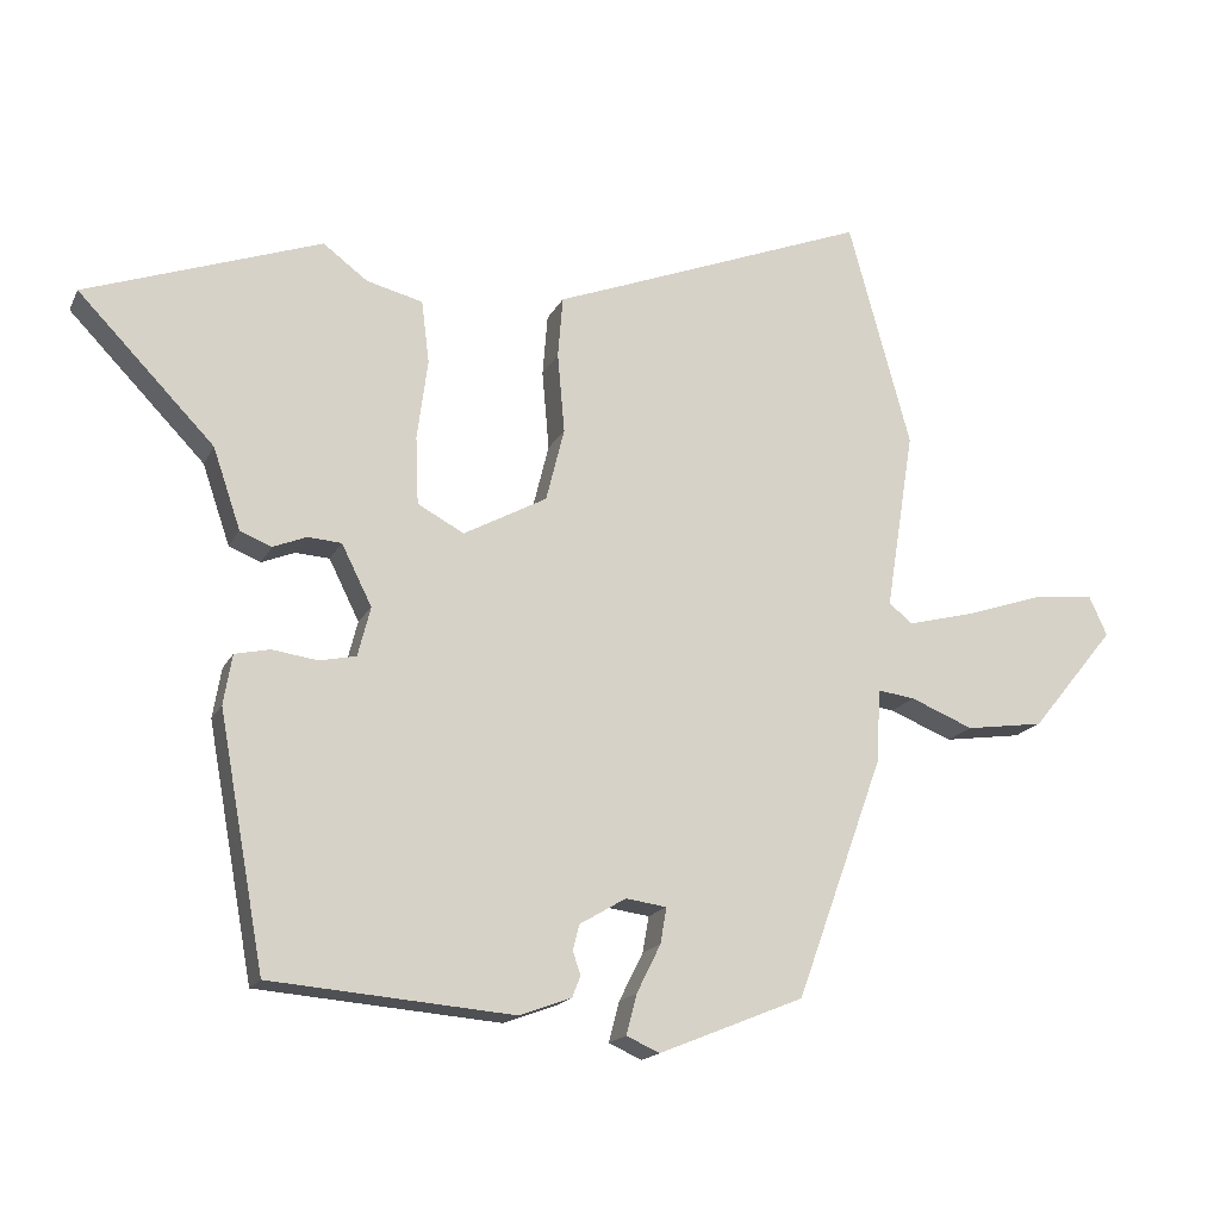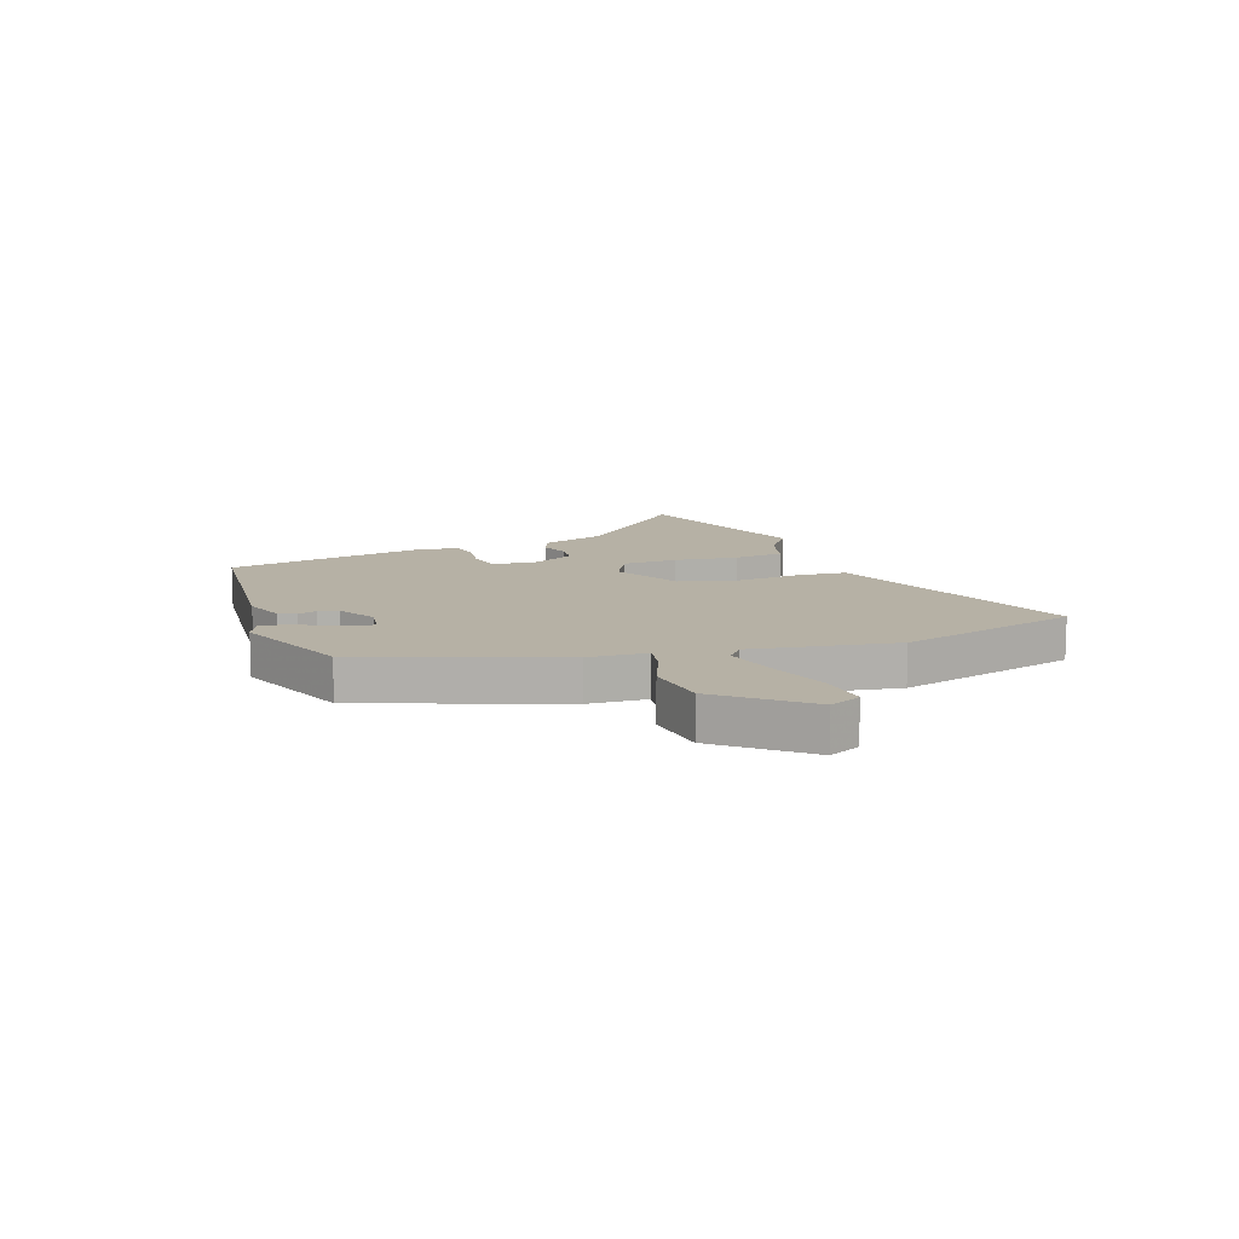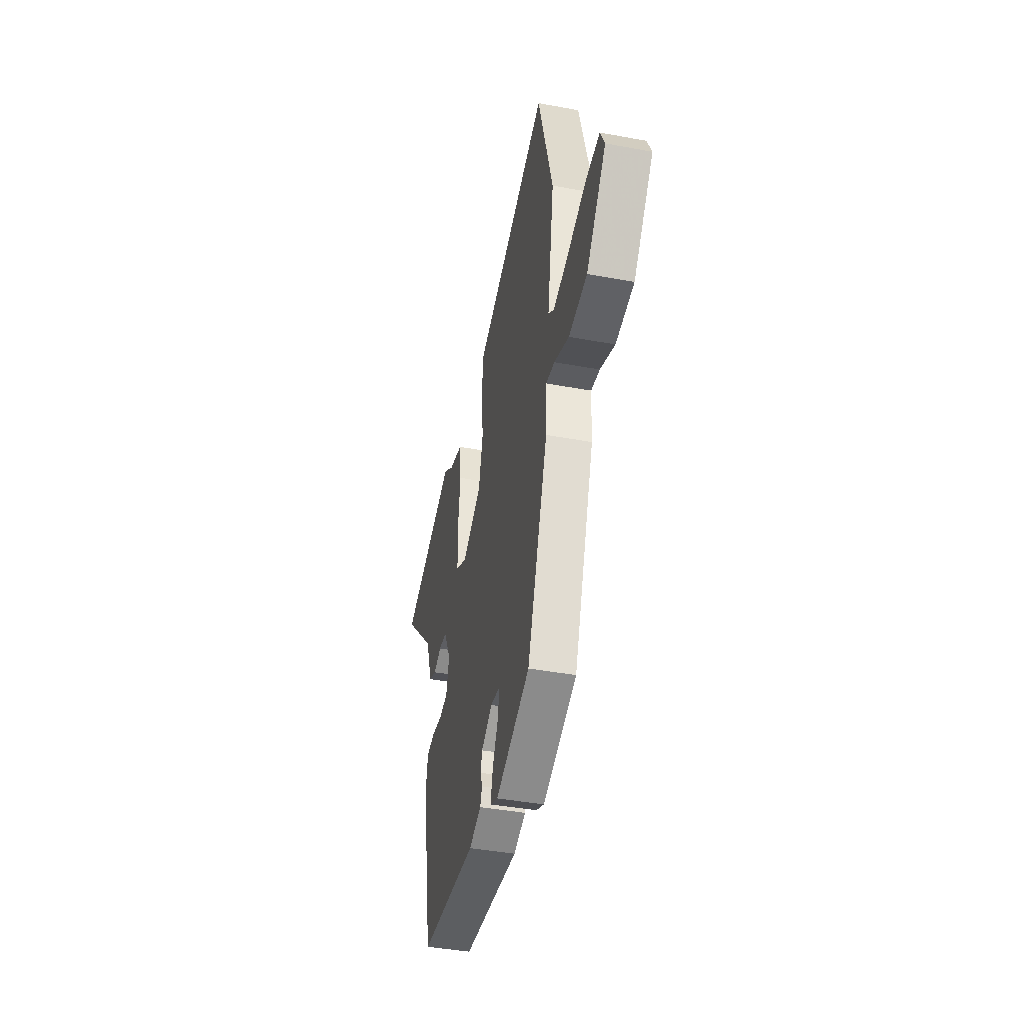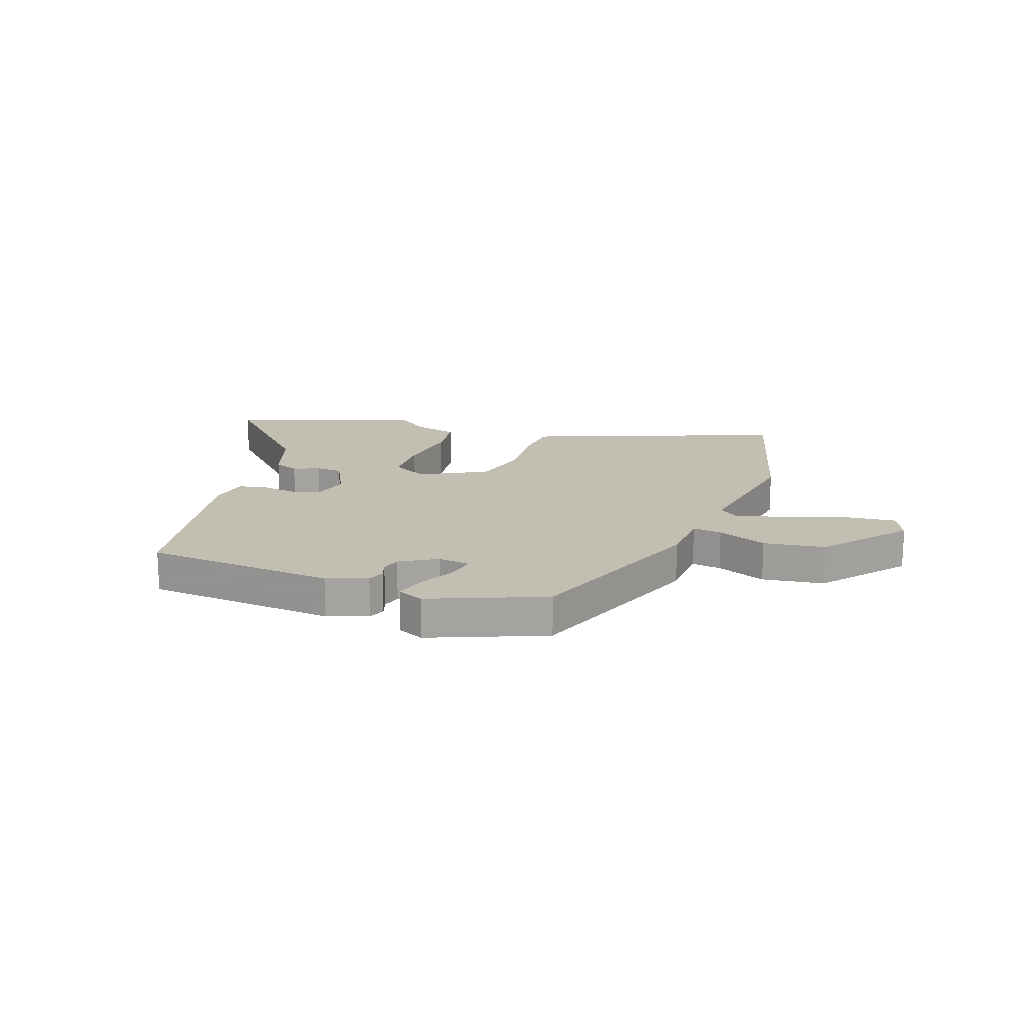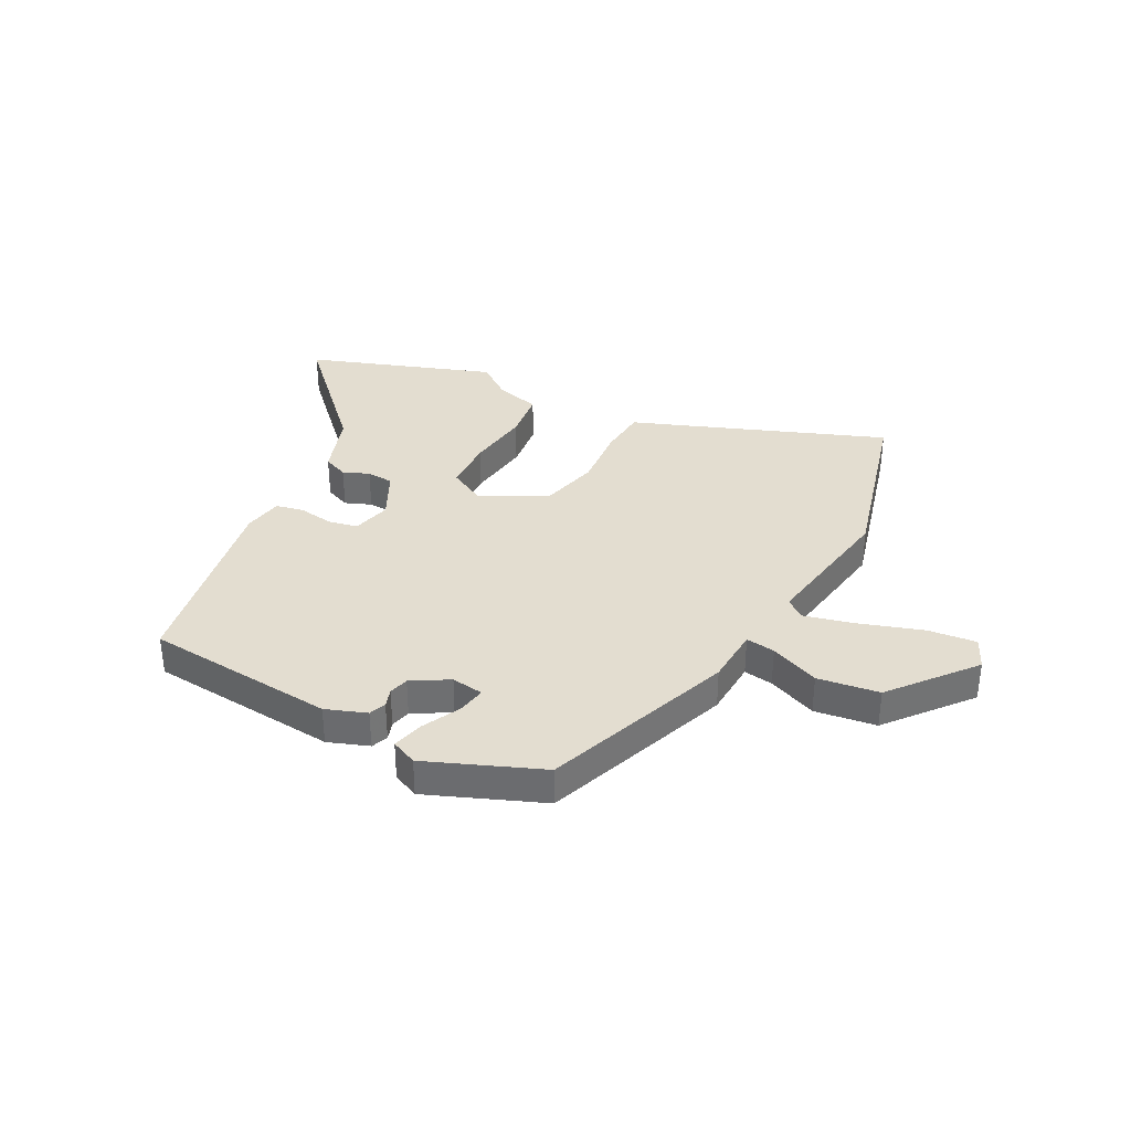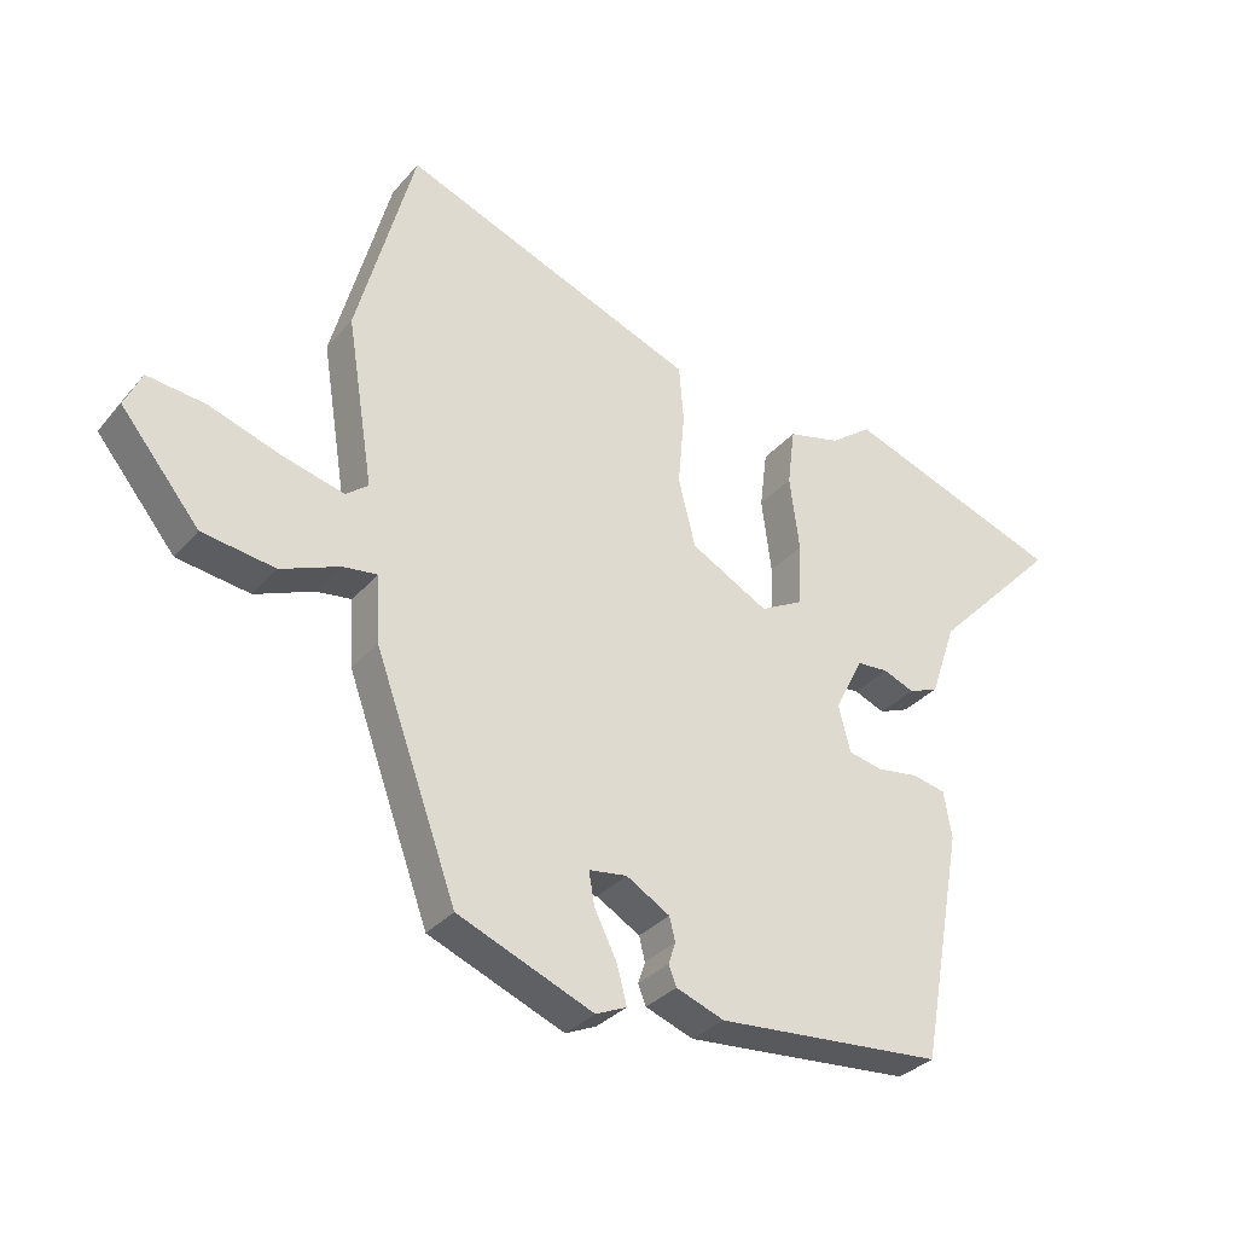
<metadata>
{"format":"obj","ext":"obj","renderer":"f3d","projection":"perspective","resolution":1024,"background":"white","views":[{"elev":-17.2,"azim":160.6,"up":"+Z"},{"elev":12.0,"azim":-109.3,"up":"+Y"},{"elev":-41.8,"azim":-102.6,"up":"+Z"},{"elev":17.3,"azim":-160.4,"up":"+Y"},{"elev":35.6,"azim":-152.1,"up":"+Y"},{"elev":-32.4,"azim":-33.5,"up":"+Z"}]}
</metadata>
<code>
v 0.403 0.07 -0.477
v 0.059 0.07 -0.505
v -0.014 0.07 -0.478
v -0.026 0.07 -0.448
v -0.015 0.07 -0.415
v -0.024 0.07 -0.379
v -0.09 0.07 -0.34
v -0.148 0.07 -0.348
v -0.139 0.07 -0.399
v -0.105 0.07 -0.467
v -0.09 0.07 -0.524
v -0.137 0.07 -0.545
v -0.343 0.07 -0.461
v -0.468 0.07 -0.118
v -0.473 0.07 -0.015
v -0.526 0.07 -0.022
v -0.615 0.07 -0.058
v -0.726 0.07 -0.042
v -0.846 0.07 0.105
v -0.82 0.07 0.161
v -0.732 0.07 0.151
v -0.621 0.07 0.114
v -0.528 0.07 0.09
v -0.494 0.07 0.117
v -0.535 0.07 0.373
v -0.447 0.07 0.694
v -0.077 0.07 0.55
v 0.004 0.07 0.519
v 0.011 0.07 0.432
v 0.001 0.07 0.319
v 0.027 0.07 0.215
v 0.145 0.07 0.151
v 0.211 0.07 0.186
v 0.215 0.07 0.282
v 0.2 0.07 0.396
v 0.211 0.07 0.485
v 0.291 0.07 0.505
v 0.354 0.07 0.552
v 0.687 0.07 0.433
v 0.494 0.07 0.234
v 0.455 0.07 0.12
v 0.41 0.07 0.102
v 0.363 0.07 0.121
v 0.315 0.07 0.118
v 0.272 0.07 0.032
v 0.29 0.07 -0.038
v 0.342 0.07 -0.049
v 0.406 0.07 -0.04
v 0.456 0.07 -0.051
v 0.468 0.07 -0.122
v 0.403 0 -0.477
v 0.059 0 -0.505
v -0.014 0 -0.478
v -0.026 0 -0.448
v -0.015 0 -0.415
v -0.024 0 -0.379
v -0.09 0 -0.34
v -0.148 0 -0.348
v -0.139 0 -0.399
v -0.105 0 -0.467
v -0.09 0 -0.524
v -0.137 0 -0.545
v -0.343 0 -0.461
v -0.468 0 -0.118
v -0.473 0 -0.015
v -0.526 0 -0.022
v -0.615 0 -0.058
v -0.726 0 -0.042
v -0.846 0 0.105
v -0.82 0 0.161
v -0.732 0 0.151
v -0.621 0 0.114
v -0.528 0 0.09
v -0.494 0 0.117
v -0.535 0 0.373
v -0.447 0 0.694
v -0.077 0 0.55
v 0.004 0 0.519
v 0.011 0 0.432
v 0.001 0 0.319
v 0.027 0 0.215
v 0.145 0 0.151
v 0.211 0 0.186
v 0.215 0 0.282
v 0.2 0 0.396
v 0.211 0 0.485
v 0.291 0 0.505
v 0.354 0 0.552
v 0.687 0 0.433
v 0.494 0 0.234
v 0.455 0 0.12
v 0.41 0 0.102
v 0.363 0 0.121
v 0.315 0 0.118
v 0.272 0 0.032
v 0.29 0 -0.038
v 0.342 0 -0.049
v 0.406 0 -0.04
v 0.456 0 -0.051
v 0.468 0 -0.122
f 3 4 5
f 2 3 5
f 1 2 5
f 50 1 5
f 49 50 5
f 48 49 5
f 47 48 5
f 46 47 5 6
f 45 46 6 7
f 44 45 7 8
f 40 41 42 43
f 40 43 44
f 39 40 44
f 38 39 44
f 37 38 44
f 36 37 44
f 35 36 44
f 34 35 44
f 33 34 44
f 32 33 44 8
f 27 28 29 30
f 27 30 31
f 26 27 31
f 25 26 31
f 24 25 31
f 31 32 8
f 24 31 8
f 23 24 8
f 20 21 22
f 19 20 22
f 18 19 22
f 17 18 22
f 16 17 22
f 15 16 22 23
f 13 14 15
f 12 13 15
f 11 12 15
f 10 11 15
f 9 10 15
f 8 9 15 23
f 55 54 53
f 55 53 52
f 55 52 51
f 55 51 100
f 55 100 99
f 55 99 98
f 55 98 97
f 56 55 97 96
f 57 56 96 95
f 58 57 95 94
f 93 92 91 90
f 94 93 90
f 94 90 89
f 94 89 88
f 94 88 87
f 94 87 86
f 94 86 85
f 94 85 84
f 94 84 83
f 58 94 83 82
f 80 79 78 77
f 81 80 77
f 81 77 76
f 81 76 75
f 81 75 74
f 58 82 81
f 58 81 74
f 58 74 73
f 72 71 70
f 72 70 69
f 72 69 68
f 72 68 67
f 72 67 66
f 73 72 66 65
f 65 64 63
f 65 63 62
f 65 62 61
f 65 61 60
f 65 60 59
f 73 65 59 58
f 1 51 52 2
f 2 52 53 3
f 3 53 54 4
f 4 54 55 5
f 5 55 56 6
f 6 56 57 7
f 7 57 58 8
f 8 58 59 9
f 9 59 60 10
f 10 60 61 11
f 11 61 62 12
f 12 62 63 13
f 13 63 64 14
f 14 64 65 15
f 15 65 66 16
f 16 66 67 17
f 17 67 68 18
f 18 68 69 19
f 19 69 70 20
f 20 70 71 21
f 21 71 72 22
f 22 72 73 23
f 23 73 74 24
f 24 74 75 25
f 25 75 76 26
f 26 76 77 27
f 27 77 78 28
f 28 78 79 29
f 29 79 80 30
f 30 80 81 31
f 31 81 82 32
f 32 82 83 33
f 33 83 84 34
f 34 84 85 35
f 35 85 86 36
f 36 86 87 37
f 37 87 88 38
f 38 88 89 39
f 39 89 90 40
f 40 90 91 41
f 41 91 92 42
f 42 92 93 43
f 43 93 94 44
f 44 94 95 45
f 45 95 96 46
f 46 96 97 47
f 47 97 98 48
f 48 98 99 49
f 49 99 100 50
f 50 100 51 1

</code>
